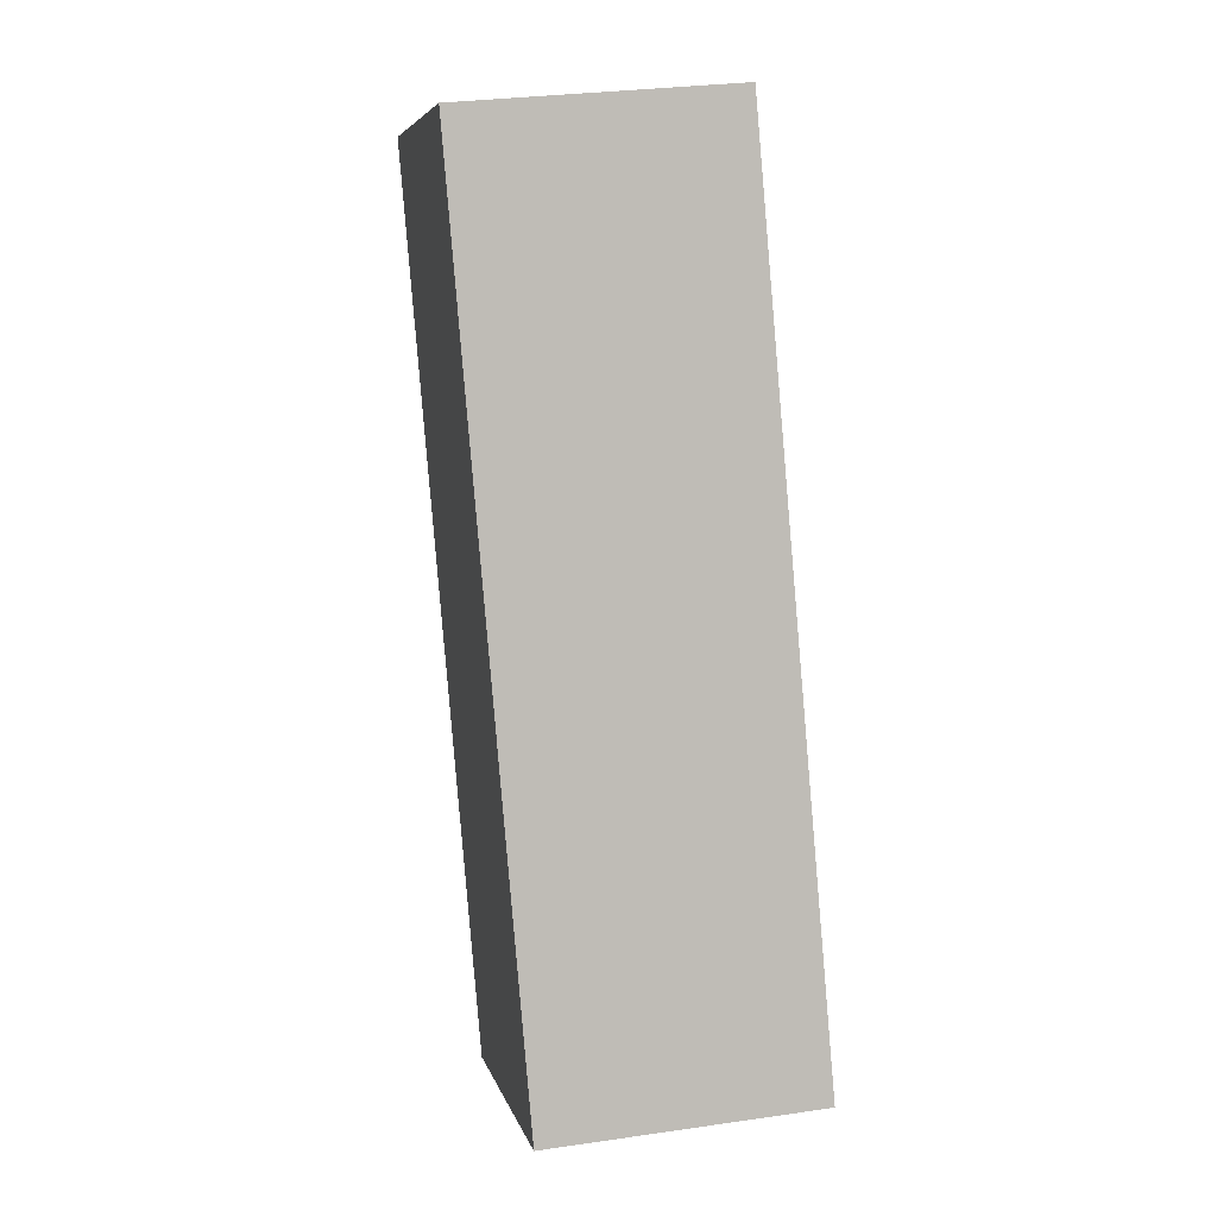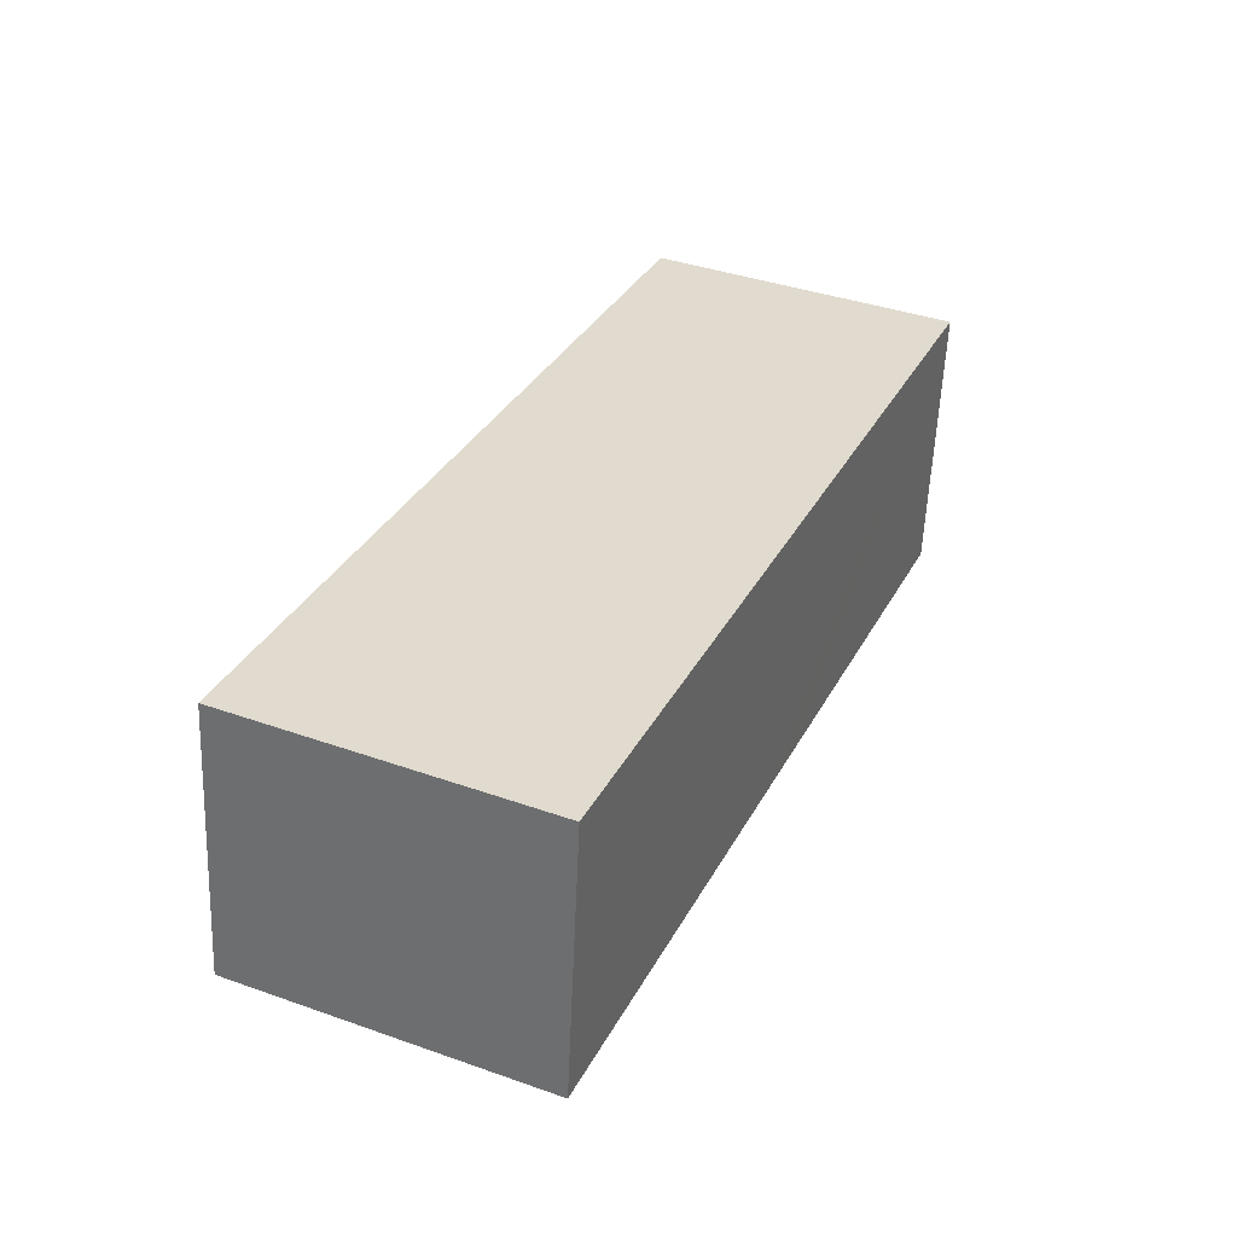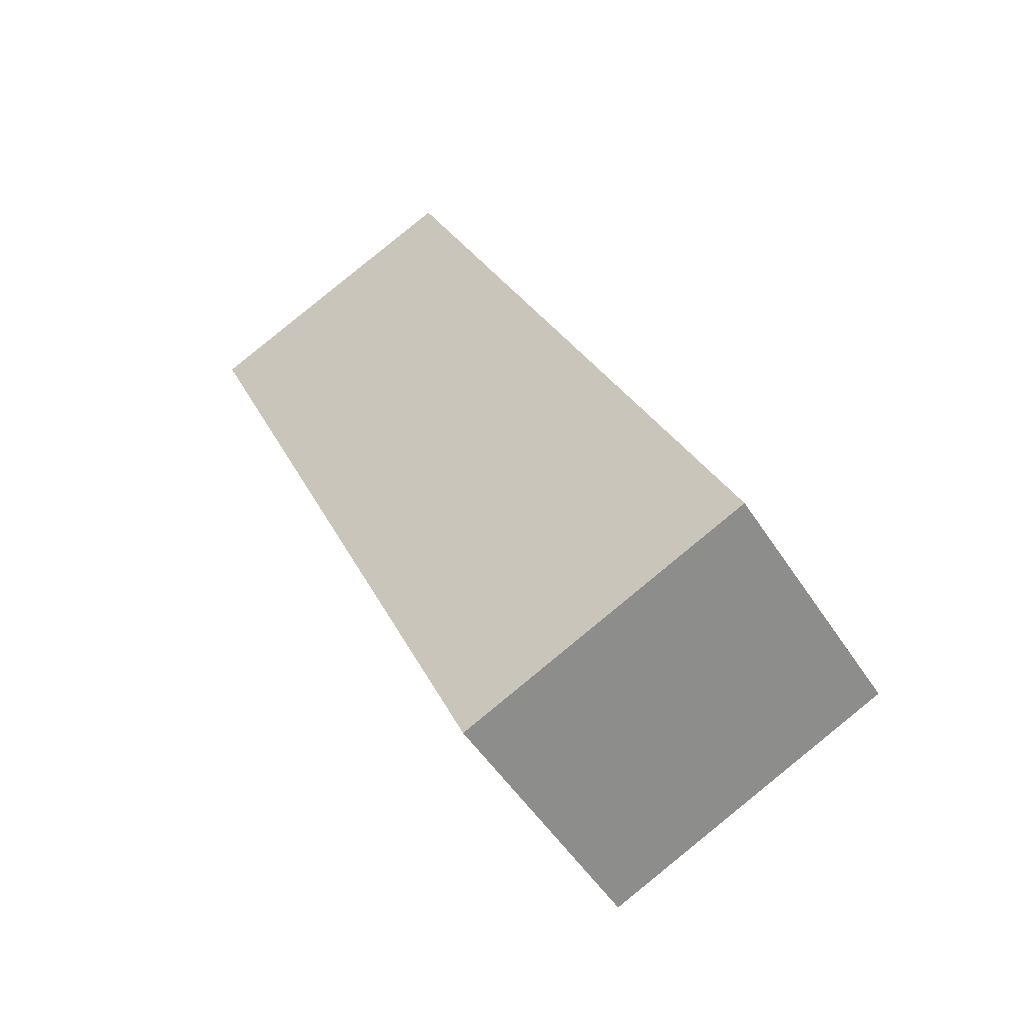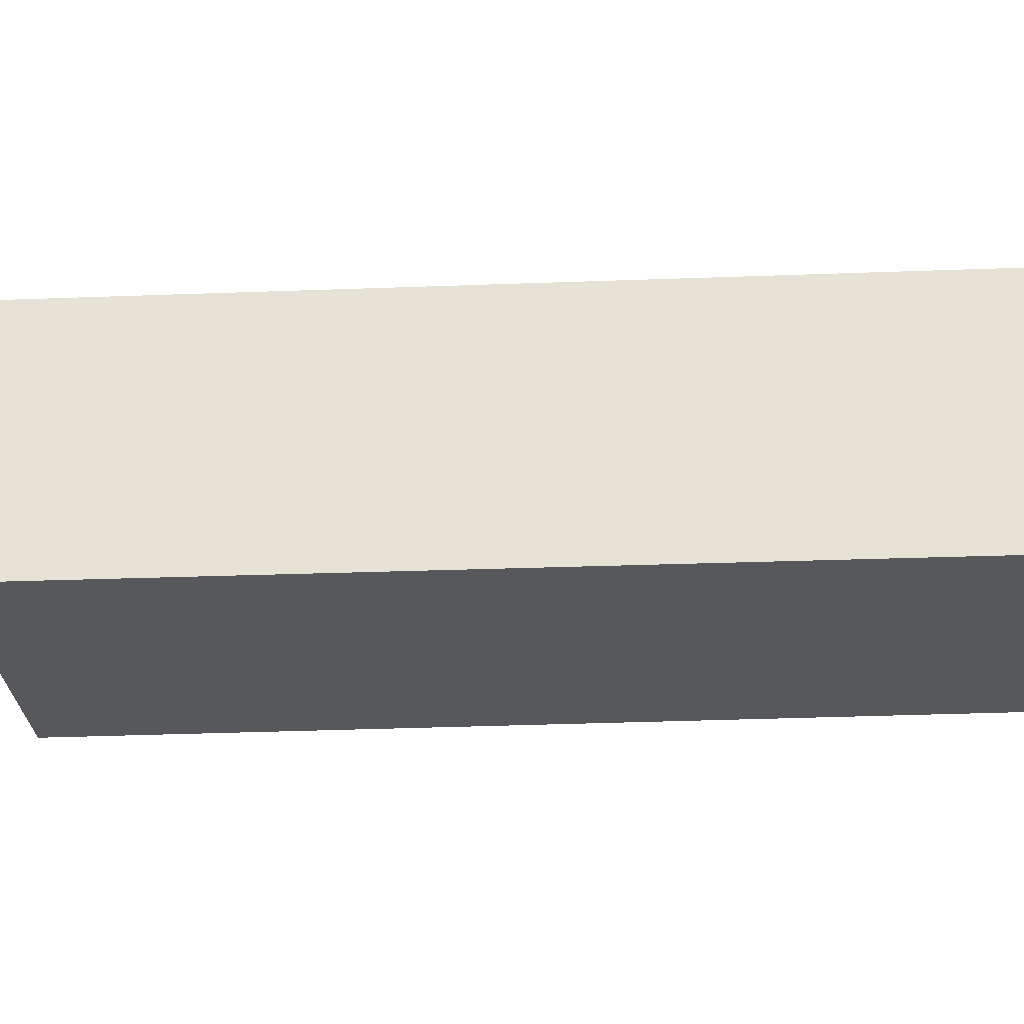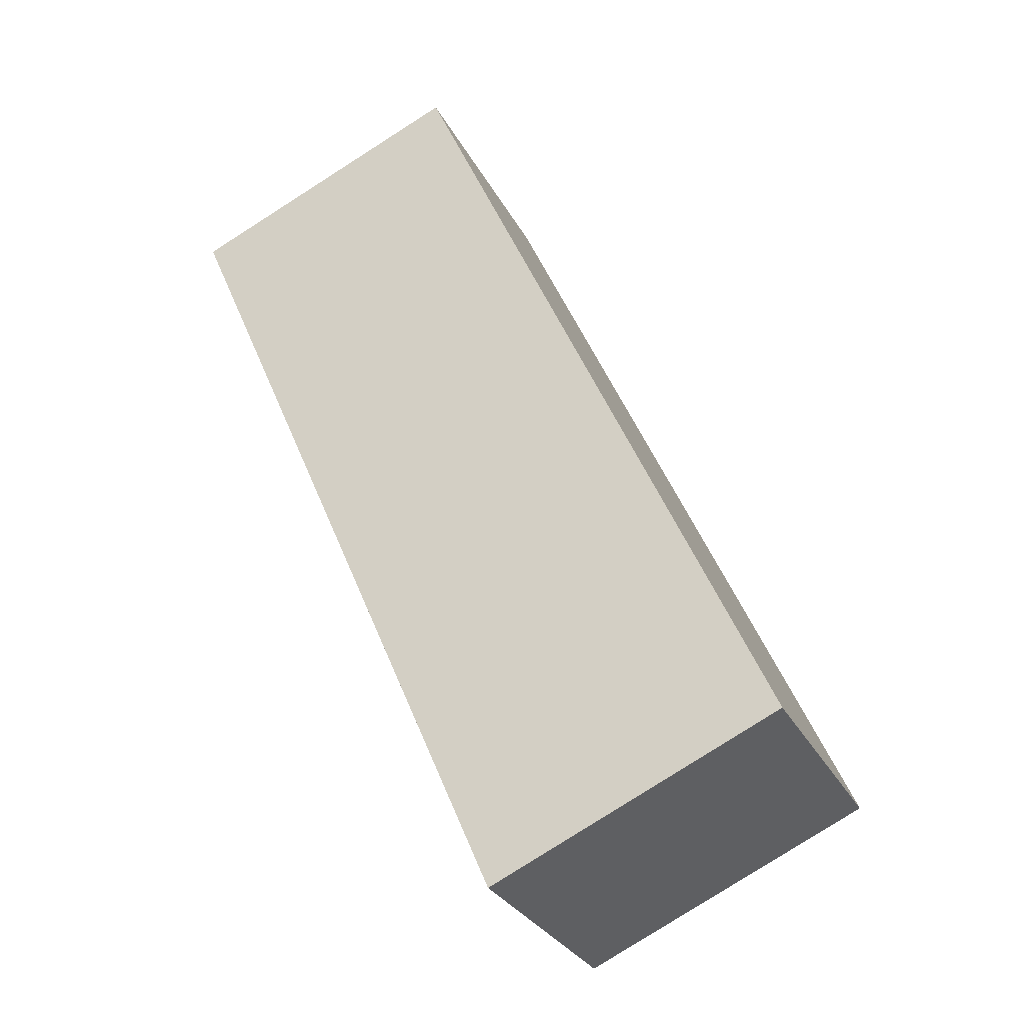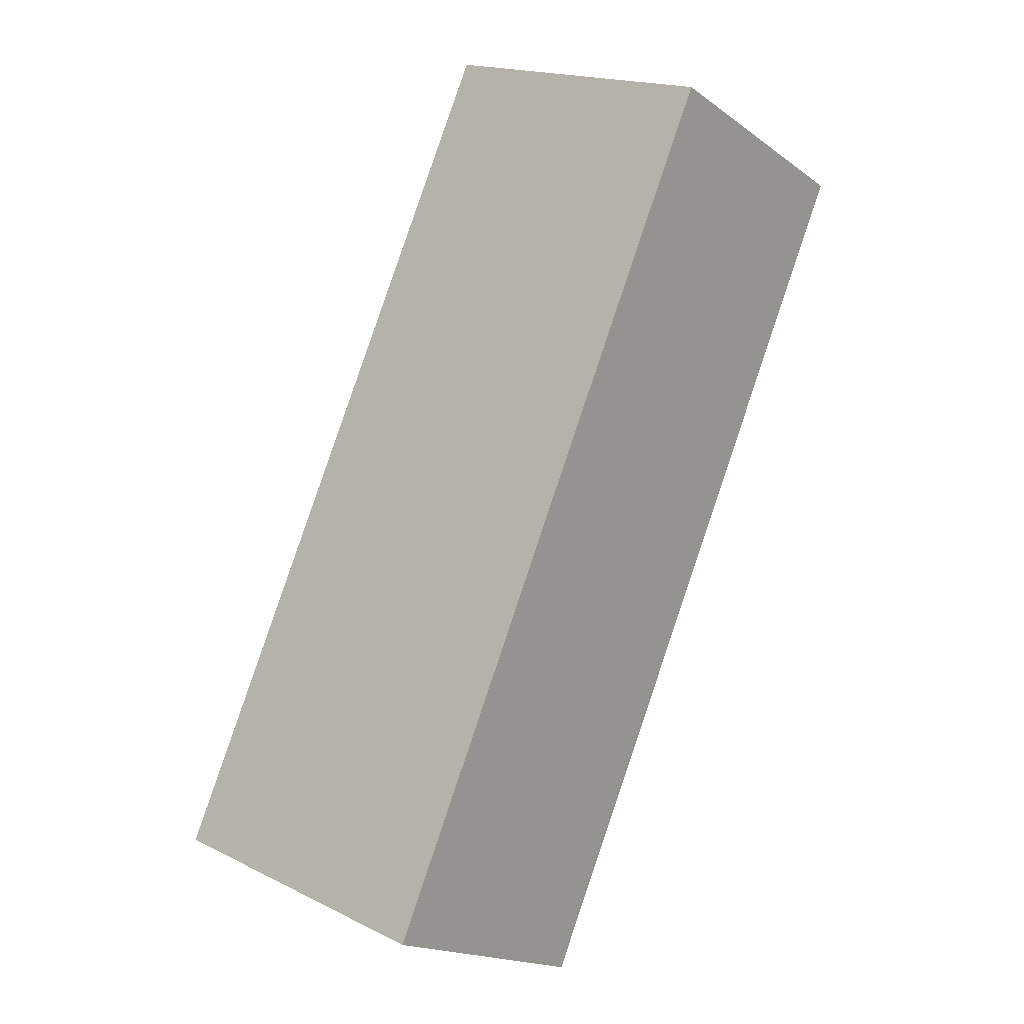
<metadata>
{"format":"obj","ext":"obj","renderer":"f3d","projection":"perspective","resolution":1024,"background":"white","views":[{"elev":29.3,"azim":77.9,"up":"+Z"},{"elev":-56.8,"azim":177.6,"up":"+Z"},{"elev":-51.3,"azim":31.8,"up":"+Z"},{"elev":-28.1,"azim":-110.1,"up":"+Y"},{"elev":-29.3,"azim":23.1,"up":"+Z"},{"elev":-17.9,"azim":-143.6,"up":"+Z"}]}
</metadata>
<code>
v  2.374 9.154 1.023
v  0.017 9.154 -0.038
v  0 9.154 5.605e-16
v  5.13 9.154 -11.85
v  9.666 9.154 4.164
v  15.05 9.154 -8.031
v  6.122 9.154 -14.15
v  11.05 9.154 -25.54
v  15.13 9.154 -8.192
v  15.83 9.154 -9.785
v  20.88 9.154 -21.2
v  12.09 9.154 -27.94
v  21.9 9.154 -23.52
v  0 0 0
v  9.666 -2.55e-16 4.164
v  2.374 -6.264e-17 1.023
v  15.05 4.918e-16 -8.031
v  15.13 5.016e-16 -8.192
v  15.83 5.992e-16 -9.785
v  20.88 1.298e-15 -21.2
v  21.9 1.44e-15 -23.52
v  12.09 1.711e-15 -27.94
v  11.05 1.564e-15 -25.54
v  6.122 8.663e-16 -14.15
v  5.13 7.258e-16 -11.85
v  0.017 2.327e-18 -0.038
g defaultobject
f 1 2 3
f 2 1 4
f 4 1 5
f 4 5 6
f 4 6 7
f 7 6 8
f 8 6 9
f 8 9 10
f 8 10 11
f 8 11 12
f 12 11 13
f 14 1 3
f 1 14 5
f 5 14 15
f 15 14 16
f 15 6 5
f 6 15 17
f 6 17 9
f 9 17 10
f 10 17 11
f 11 17 18
f 11 18 19
f 11 19 20
f 11 20 13
f 13 20 21
f 21 12 13
f 12 21 22
f 22 8 12
f 8 22 7
f 7 22 23
f 7 23 24
f 7 24 4
f 4 24 2
f 2 24 25
f 2 25 26
f 2 26 3
f 3 26 14
f 21 23 22
f 23 21 20
f 23 20 19
f 23 19 24
f 24 19 25
f 25 19 18
f 25 18 17
f 25 17 15
f 25 15 26
f 26 15 16
f 26 16 14

</code>
